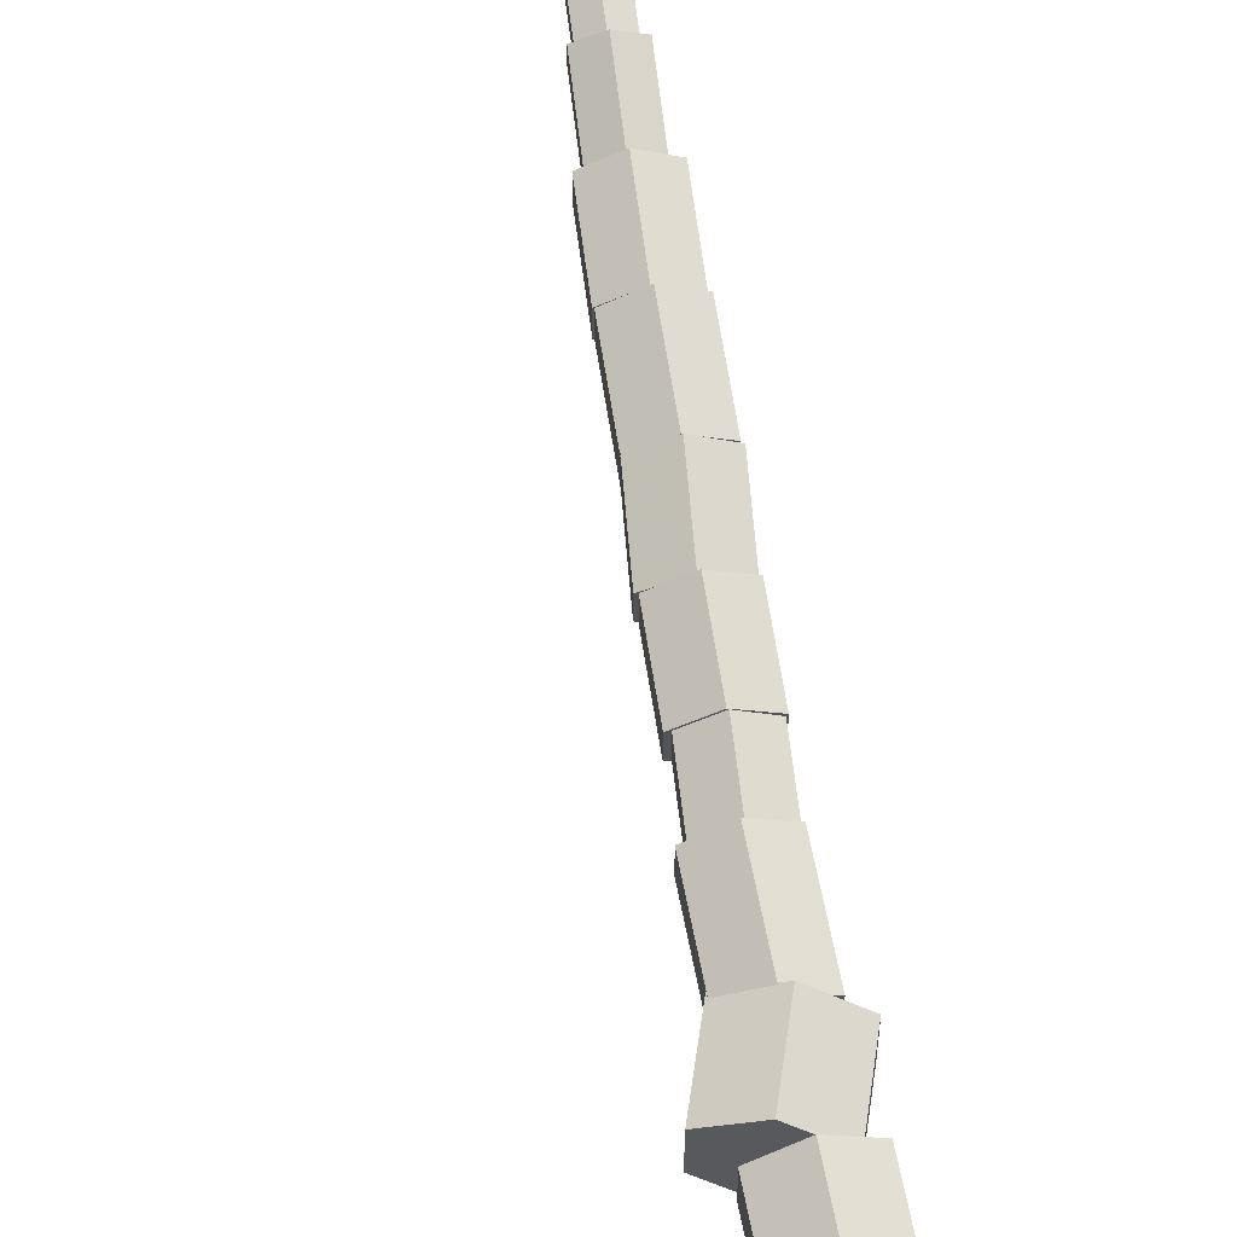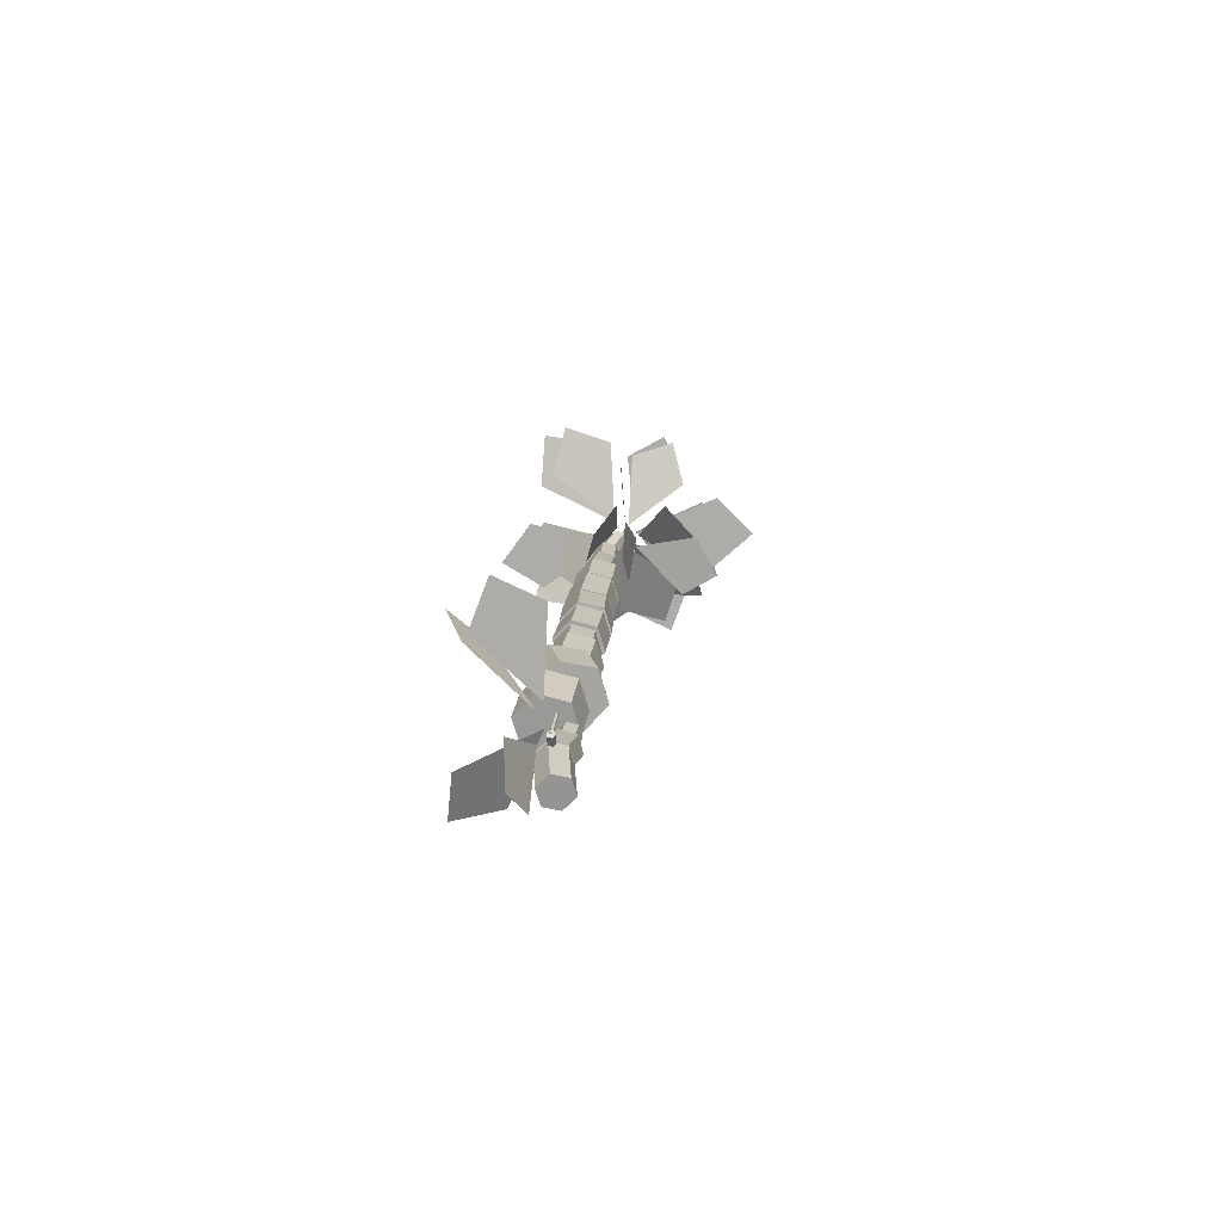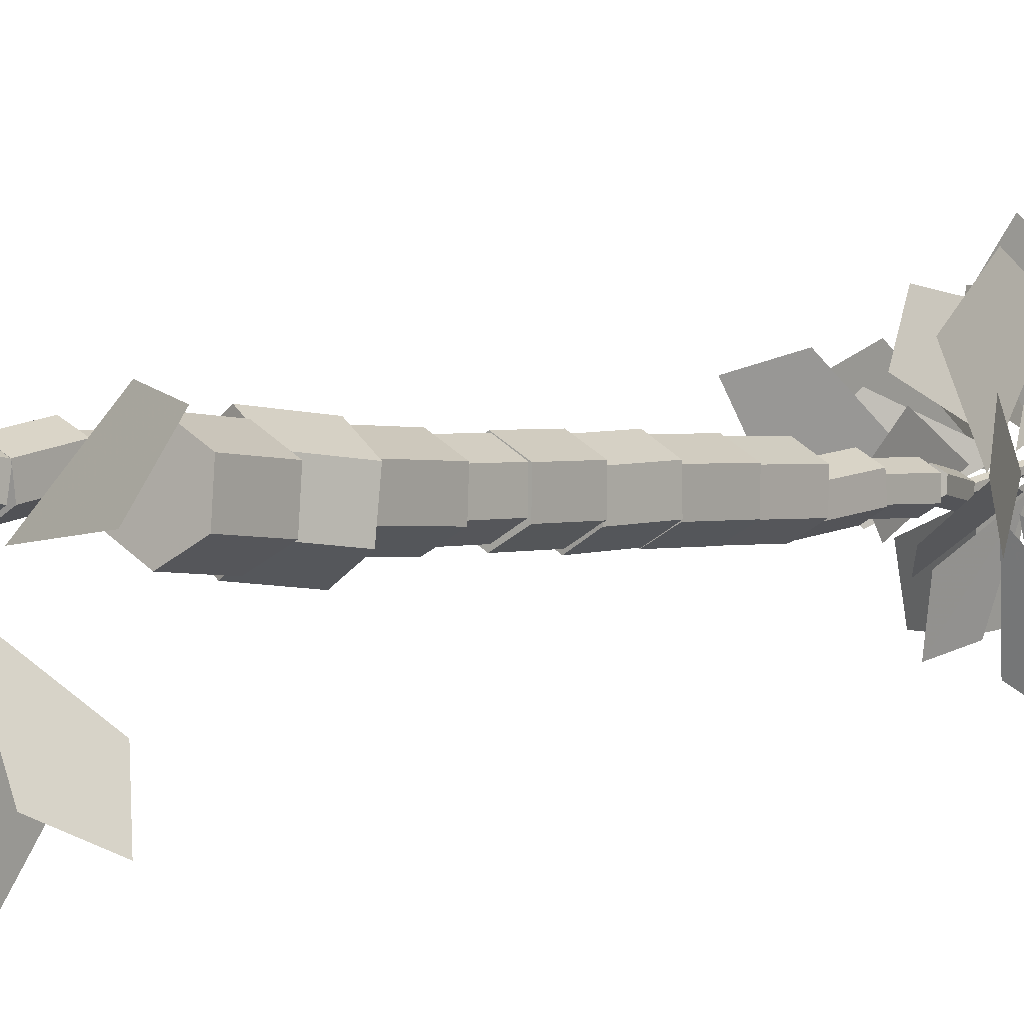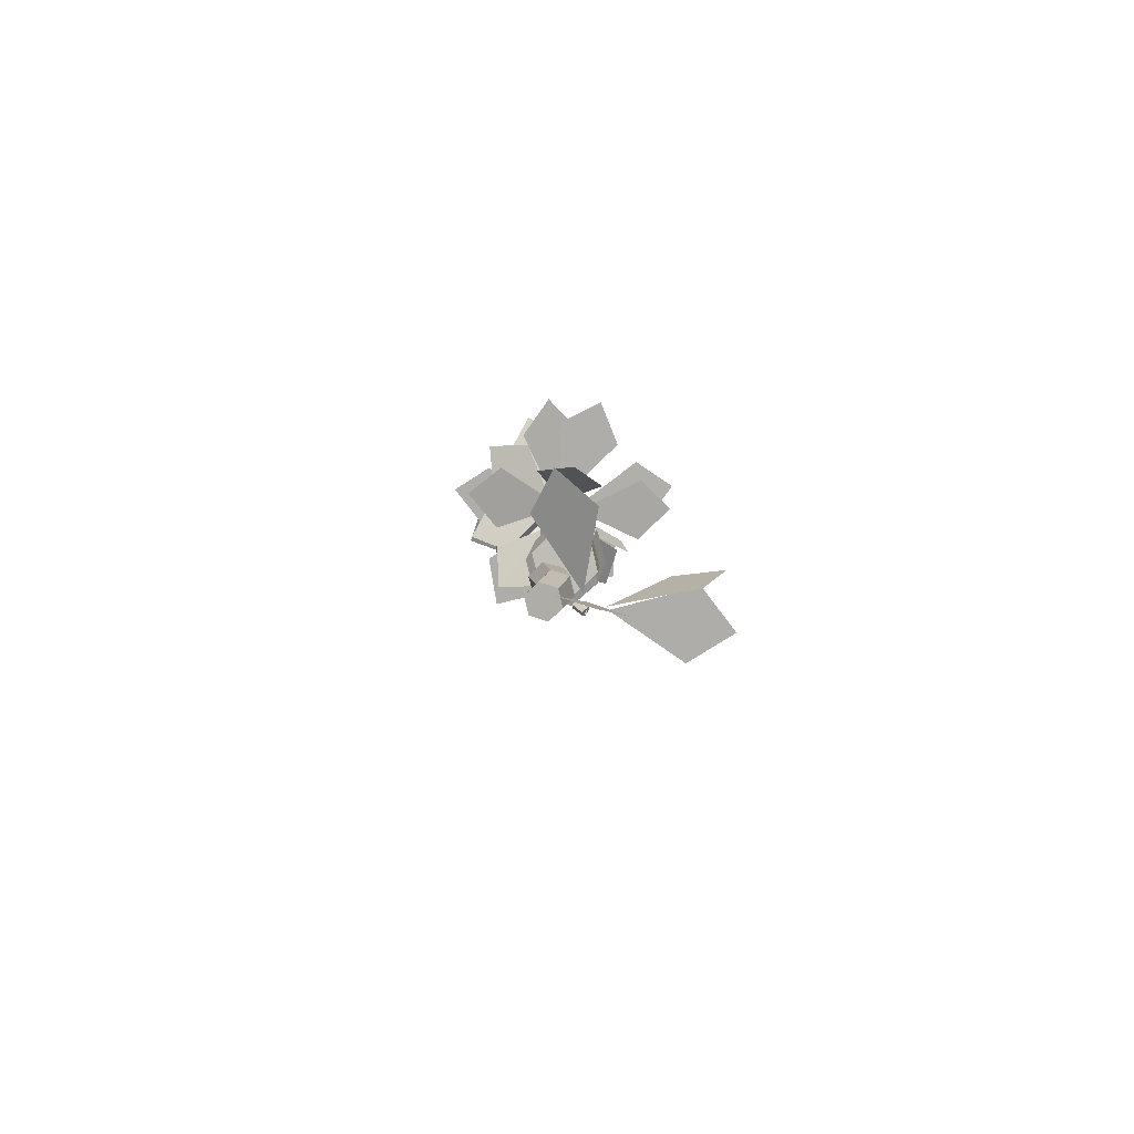
<metadata>
{"format":"obj","ext":"obj","renderer":"f3d","projection":"perspective","resolution":1024,"background":"white","views":[{"elev":66.5,"azim":-3.2,"up":"+Z"},{"elev":-76.8,"azim":-163.9,"up":"+Y"},{"elev":2.8,"azim":42.3,"up":"+Z"},{"elev":-77.2,"azim":73.9,"up":"+Y"}]}
</metadata>
<code>
v 0.03589 -0.003893 -0.02037
v 0.03591 0.003561 0.02041
v 1.737e-05 0.007454 0.04078
v -0.03589 0.003893 0.02037
v -0.03591 -0.003561 -0.02041
v -1.737e-05 -0.007454 -0.04078
v 0.03652 0.1303 -0.0449
v 0.03654 0.1377 -0.004118
v 0.000648 0.1416 0.01626
v -0.03526 0.1381 -0.004148
v -0.03528 0.1306 -0.04493
v 0.0006132 0.1267 -0.0653
v 0.03683 0.1414 -0.04516
v 0.03718 0.1355 -0.003286
v 0.0009755 0.1283 0.01735
v -0.03557 0.127 -0.003883
v -0.03592 0.1329 -0.04576
v 0.0002858 0.1401 -0.0664
v 0.02425 0.2479 -0.03008
v 0.0246 0.242 0.0118
v -0.0116 0.2348 0.03244
v -0.04815 0.2335 0.0112
v -0.0485 0.2394 -0.03068
v -0.01229 0.2466 -0.05132
v 0.01207 0.2435 -0.02345
v 0.01201 0.2442 0.004482
v -0.012 0.2415 0.01849
v -0.03596 0.2379 0.00457
v -0.03591 0.2371 -0.02336
v -0.0119 0.2399 -0.03737
v 0.000343 0.3322 -0.02591
v 0.0002924 0.3329 0.002023
v -0.02372 0.3301 0.01603
v -0.04769 0.3266 0.002111
v -0.04763 0.3258 -0.02582
v -0.02362 0.3286 -0.03983
v 0.08193 0.3382 -0.07692
v 0.0815 0.3446 -0.002542
v 0.01724 0.339 0.03502
v -0.0466 0.3271 -0.001794
v -0.04616 0.3207 -0.07617
v 0.0181 0.3263 -0.1137
v 0.06394 0.4695 -0.08822
v 0.06351 0.4759 -0.01385
v -0.0007592 0.4703 0.02371
v -0.06459 0.4584 -0.0131
v -0.06416 0.4521 -0.08747
v 0.0001047 0.4576 -0.125
v 0.03679 0.4524 -0.08809
v 0.0377 0.4616 -0.004009
v -0.03369 0.4805 0.03724
v -0.106 0.4901 -0.005588
v -0.1069 0.4809 -0.08967
v -0.03552 0.462 -0.1309
v 0.06143 0.5758 -0.1019
v 0.06234 0.585 -0.01785
v -0.009058 0.6039 0.0234
v -0.08137 0.6135 -0.01943
v -0.08228 0.6043 -0.1035
v -0.01088 0.5854 -0.1448
v 0.03396 0.5996 -0.08122
v 0.03375 0.6028 -0.01656
v -0.02191 0.5968 0.01595
v -0.07735 0.5877 -0.01619
v -0.07714 0.5845 -0.08085
v -0.02148 0.5905 -0.1134
v 0.01233 0.7587 -0.08906
v 0.01211 0.7619 -0.02441
v -0.04355 0.7559 0.008103
v -0.09899 0.7468 -0.02404
v -0.09877 0.7436 -0.08869
v -0.04312 0.7496 -0.1212
v 0.008994 0.7558 -0.08327
v 0.008976 0.7564 -0.02674
v -0.03989 0.7536 0.001534
v -0.08874 0.7502 -0.02671
v -0.08872 0.7496 -0.08324
v -0.03985 0.7524 -0.1115
v 0.002396 0.8597 -0.08433
v 0.002377 0.8603 -0.0278
v -0.04649 0.8575 0.0004764
v -0.09533 0.8541 -0.02777
v -0.09532 0.8535 -0.08429
v -0.04645 0.8563 -0.1126
v 0.004984 0.8617 -0.09064
v 0.004944 0.8625 -0.02826
v -0.04882 0.8574 0.002964
v -0.1025 0.8515 -0.02819
v -0.1025 0.8507 -0.09057
v -0.04874 0.8558 -0.1218
v -0.008389 0.9921 -0.0923
v -0.008429 0.9929 -0.02993
v -0.06219 0.9878 0.0013
v -0.1159 0.9819 -0.02985
v -0.1159 0.9811 -0.09223
v -0.06211 0.9862 -0.1235
v -0.006054 0.07648 -0.09591
v -0.006771 0.06937 -0.08944
v -0.01534 0.0672 -0.08559
v -0.02319 0.07215 -0.0882
v -0.02247 0.07927 -0.09467
v -0.0139 0.08143 -0.09852
v -0.001059 0.09608 -0.0738
v -0.001776 0.08897 -0.06733
v -0.01034 0.0868 -0.06347
v -0.01819 0.09175 -0.06609
v -0.01748 0.09887 -0.07255
v -0.00891 0.101 -0.07641
v -0.01046 0.0746 -0.09448
v -0.01049 0.07502 -0.08968
v -0.01465 0.07474 -0.08725
v -0.01878 0.07404 -0.08963
v -0.01876 0.07362 -0.09444
v -0.0146 0.0739 -0.09686
v -0.02173 0.1697 -0.1029
v -0.02176 0.1701 -0.09805
v -0.02592 0.1699 -0.09563
v -0.03005 0.1692 -0.09801
v -0.03003 0.1687 -0.1028
v -0.02587 0.169 -0.1052
v -0.01132 0.9892 -0.09898
v -0.0113 0.988 -0.0361
v -0.06573 0.9857 -0.004681
v -0.1202 0.9848 -0.03614
v -0.1202 0.986 -0.09901
v -0.06577 0.9882 -0.1304
v -0.0152 1.121 -0.09637
v -0.01518 1.12 -0.03349
v -0.06961 1.118 -0.002068
v -0.1241 1.117 -0.03352
v -0.1241 1.118 -0.0964
v -0.06965 1.12 -0.1278
v -0.01862 1.123 -0.09927
v -0.01868 1.125 -0.03825
v -0.07131 1.12 -0.007677
v -0.1239 1.114 -0.03813
v -0.1238 1.113 -0.09915
v -0.07118 1.117 -0.1297
v -0.03355 1.272 -0.1025
v -0.03361 1.273 -0.04151
v -0.08624 1.268 -0.01094
v -0.1388 1.262 -0.04139
v -0.1387 1.261 -0.1024
v -0.08611 1.266 -0.133
v -0.03779 1.27 -0.1031
v -0.03785 1.271 -0.04365
v -0.08926 1.268 -0.01386
v -0.1406 1.264 -0.04355
v -0.1406 1.262 -0.103
v -0.08915 1.265 -0.1328
v -0.04824 1.408 -0.1067
v -0.0483 1.41 -0.04721
v -0.09971 1.406 -0.01742
v -0.1511 1.402 -0.04711
v -0.151 1.4 -0.1066
v -0.0996 1.403 -0.1364
v -0.06287 1.411 -0.112
v -0.06273 1.407 -0.06781
v -0.101 1.402 -0.04585
v -0.1393 1.401 -0.06805
v -0.1395 1.405 -0.1122
v -0.1012 1.41 -0.1342
v -0.07219 1.545 -0.09974
v -0.07205 1.541 -0.05559
v -0.1103 1.536 -0.03363
v -0.1487 1.535 -0.05583
v -0.1488 1.539 -0.09998
v -0.1106 1.544 -0.1219
v -0.08207 1.542 -0.09791
v -0.0821 1.542 -0.06311
v -0.1122 1.541 -0.04568
v -0.1422 1.538 -0.06306
v -0.1422 1.537 -0.09786
v -0.1121 1.539 -0.1153
v -0.09112 1.669 -0.101
v -0.09115 1.67 -0.06618
v -0.1212 1.668 -0.04875
v -0.1513 1.665 -0.06613
v -0.1513 1.665 -0.1009
v -0.1212 1.666 -0.1184
v -0.09041 1.679 -0.0914
v -0.09095 1.681 -0.06741
v -0.1106 1.675 -0.05495
v -0.1298 1.666 -0.06648
v -0.1293 1.663 -0.09047
v -0.1096 1.669 -0.1029
v -0.1356 1.791 -0.1054
v -0.1361 1.794 -0.08139
v -0.1558 1.787 -0.06893
v -0.175 1.778 -0.08046
v -0.1744 1.775 -0.1045
v -0.1547 1.782 -0.1169
v -0.1465 1.786 -0.09792
v -0.1464 1.785 -0.0878
v -0.1552 1.783 -0.08281
v -0.164 1.783 -0.08793
v -0.1641 1.784 -0.09805
v -0.1553 1.786 -0.103
v -0.1672 1.996 -0.06696
v -0.1671 1.995 -0.05684
v -0.1759 1.993 -0.05185
v -0.1847 1.993 -0.05697
v -0.1848 1.995 -0.06708
v -0.176 1.996 -0.07208
g TrunkAndBranches
f 1 7 8 2
f 2 8 9 3
f 3 9 10 4
f 4 10 11 5
f 5 11 12 6
f 6 12 7 1
f 1 2 3 4
f 4 5 6 1
f 10 9 8 7
f 7 12 11 10
f 13 19 20 14
f 14 20 21 15
f 15 21 22 16
f 16 22 23 17
f 17 23 24 18
f 18 24 19 13
f 13 14 15 16
f 16 17 18 13
f 22 21 20 19
f 19 24 23 22
f 25 31 32 26
f 26 32 33 27
f 27 33 34 28
f 28 34 35 29
f 29 35 36 30
f 30 36 31 25
f 25 26 27 28
f 28 29 30 25
f 34 33 32 31
f 31 36 35 34
f 37 43 44 38
f 38 44 45 39
f 39 45 46 40
f 40 46 47 41
f 41 47 48 42
f 42 48 43 37
f 37 38 39 40
f 40 41 42 37
f 46 45 44 43
f 43 48 47 46
f 49 55 56 50
f 50 56 57 51
f 51 57 58 52
f 52 58 59 53
f 53 59 60 54
f 54 60 55 49
f 49 50 51 52
f 52 53 54 49
f 58 57 56 55
f 55 60 59 58
f 61 67 68 62
f 62 68 69 63
f 63 69 70 64
f 64 70 71 65
f 65 71 72 66
f 66 72 67 61
f 61 62 63 64
f 64 65 66 61
f 70 69 68 67
f 67 72 71 70
f 73 79 80 74
f 74 80 81 75
f 75 81 82 76
f 76 82 83 77
f 77 83 84 78
f 78 84 79 73
f 73 74 75 76
f 76 77 78 73
f 82 81 80 79
f 79 84 83 82
f 85 91 92 86
f 86 92 93 87
f 87 93 94 88
f 88 94 95 89
f 89 95 96 90
f 90 96 91 85
f 85 86 87 88
f 88 89 90 85
f 94 93 92 91
f 91 96 95 94
f 97 103 104 98
f 98 104 105 99
f 99 105 106 100
f 100 106 107 101
f 101 107 108 102
f 102 108 103 97
f 97 98 99 100
f 100 101 102 97
f 106 105 104 103
f 103 108 107 106
f 109 115 116 110
f 110 116 117 111
f 111 117 118 112
f 112 118 119 113
f 113 119 120 114
f 114 120 115 109
f 109 110 111 112
f 112 113 114 109
f 118 117 116 115
f 115 120 119 118
f 121 127 128 122
f 122 128 129 123
f 123 129 130 124
f 124 130 131 125
f 125 131 132 126
f 126 132 127 121
f 121 122 123 124
f 124 125 126 121
f 130 129 128 127
f 127 132 131 130
f 133 139 140 134
f 134 140 141 135
f 135 141 142 136
f 136 142 143 137
f 137 143 144 138
f 138 144 139 133
f 133 134 135 136
f 136 137 138 133
f 142 141 140 139
f 139 144 143 142
f 145 151 152 146
f 146 152 153 147
f 147 153 154 148
f 148 154 155 149
f 149 155 156 150
f 150 156 151 145
f 145 146 147 148
f 148 149 150 145
f 154 153 152 151
f 151 156 155 154
f 157 163 164 158
f 158 164 165 159
f 159 165 166 160
f 160 166 167 161
f 161 167 168 162
f 162 168 163 157
f 157 158 159 160
f 160 161 162 157
f 166 165 164 163
f 163 168 167 166
f 169 175 176 170
f 170 176 177 171
f 171 177 178 172
f 172 178 179 173
f 173 179 180 174
f 174 180 175 169
f 169 170 171 172
f 172 173 174 169
f 178 177 176 175
f 175 180 179 178
f 181 187 188 182
f 182 188 189 183
f 183 189 190 184
f 184 190 191 185
f 185 191 192 186
f 186 192 187 181
f 181 182 183 184
f 184 185 186 181
f 190 189 188 187
f 187 192 191 190
f 193 199 200 194
f 194 200 201 195
f 195 201 202 196
f 196 202 203 197
f 197 203 204 198
f 198 204 199 193
f 193 194 195 196
f 196 197 198 193
f 202 201 200 199
f 199 204 203 202
v -0.1552 1.87 -0.1284
v -0.02561 1.936 -0.2858
v -0.09231 1.97 -0.3959
v -0.1552 1.87 -0.1284
v -0.2011 1.936 -0.327
v -0.09231 1.97 -0.3959
v -0.1479 1.898 -0.1232
v 0.01689 1.968 -0.2586
v -0.02941 2.003 -0.3851
v -0.1479 1.898 -0.1232
v -0.155 1.968 -0.3364
v -0.02941 2.003 -0.3851
v -0.1776 1.955 -0.1013
v -0.1956 1.791 -0.1866
v -0.2193 1.803 -0.2984
v -0.1776 1.955 -0.1013
v -0.215 1.916 -0.2784
v -0.2193 1.803 -0.2984
v -0.1875 1.871 -0.1046
v -0.248 1.93 -0.2759
v -0.3628 1.96 -0.2756
v -0.1875 1.871 -0.1046
v -0.3603 1.93 -0.1609
v -0.3628 1.96 -0.2756
v -0.2003 1.989 -0.08736
v -0.233 1.989 -0.2687
v -0.3447 1.989 -0.2929
v -0.2003 1.989 -0.08736
v -0.3597 1.989 -0.1797
v -0.3447 1.989 -0.2929
v -0.1955 1.763 -0.06396
v -0.3595 1.668 -0.06226
v -0.3828 1.62 0.04254
v -0.1955 1.763 -0.06396
v -0.2808 1.668 0.07614
v -0.3828 1.62 0.04254
v -0.2019 1.947 -0.05606
v -0.2995 1.792 -0.1427
v -0.3503 1.714 -0.05816
v -0.2019 1.947 -0.05606
v -0.3019 1.792 0.02774
v -0.3503 1.714 -0.05816
v -0.1545 1.915 -0.09786
v -0.05911 1.733 -0.06916
v -0.1033 1.641 -0.1484
v -0.1545 1.915 -0.09786
v -0.1817 1.733 -0.1937
v -0.1033 1.641 -0.1484
v -0.198 1.865 -0.06496
v -0.1905 1.689 -0.1514
v -0.1595 1.6 -0.07356
v -0.198 1.865 -0.06496
v -0.1543 1.689 0.009939
v -0.1595 1.6 -0.07356
v -0.1441 1.897 -0.07456
v -0.04721 1.717 0.02574
v 0.008488 1.627 -0.06716
v -0.1441 1.897 -0.07456
v -0.03801 1.717 -0.1651
v 0.008488 1.627 -0.06716
v -0.1262 1.933 -0.06916
v 0.05139 1.933 -0.007661
v 0.1287 1.933 -0.09486
v -0.1262 1.933 -0.06916
v 0.03549 1.933 -0.1649
v 0.1287 1.933 -0.09486
v -0.12 1.864 -0.07746
v 0.08179 1.864 -0.003261
v 0.1723 1.864 -0.1014
v -0.12 1.864 -0.07746
v 0.06709 1.864 -0.1835
v 0.1723 1.864 -0.1014
v -0.1527 1.966 -0.04786
v 0.008288 1.921 0.08694
v 0.1257 1.966 0.04304
v -0.1527 1.966 -0.04786
v 0.05689 2.012 -0.06176
v 0.1257 1.966 0.04304
v -0.1318 1.957 -0.05976
v 0.05639 2.045 -0.04096
v 0.05039 2.175 -0.04156
v -0.1318 1.957 -0.05976
v -0.07751 2.158 -0.05436
v 0.05039 2.175 -0.04156
v -0.1566 1.981 -0.04106
v -0.07361 2.069 0.1089
v 0.03419 2.112 0.08234
v -0.1566 1.981 -0.04106
v 0.01429 2.069 -0.02686
v 0.03419 2.112 0.08234
v -0.1622 1.91 -0.04956
v -0.1693 1.969 0.1307
v -0.06331 1.998 0.1725
v -0.1622 1.91 -0.04956
v -0.02351 1.969 0.06584
v -0.06331 1.998 0.1725
v -0.1508 1.837 -0.07396
v -0.277 1.904 0.08694
v -0.2075 1.937 0.1957
v -0.1508 1.837 -0.07396
v -0.1 1.904 0.1241
v -0.2075 1.937 0.1957
v -0.1868 1.981 -0.02916
v -0.2876 1.981 0.1391
v -0.2151 1.981 0.2368
v -0.1868 1.981 -0.02916
v -0.1236 1.981 0.1565
v -0.2151 1.981 0.2368
v -0.1957 1.938 -0.06906
v -0.3948 2.039 -0.07846
v -0.4341 2.09 0.04444
v -0.1957 1.938 -0.06906
v -0.3139 2.039 0.09134
v -0.4341 2.09 0.04444
v -0.2066 2.007 -0.03596
v -0.3815 2.068 0.03054
v -0.3783 2.099 0.1486
v -0.2066 2.007 -0.03596
v -0.2603 2.068 0.1432
v -0.3783 2.099 0.1486
v -0.2104 1.93 -0.07086
v -0.4373 1.93 -0.09936
v -0.5074 1.93 0.02394
v -0.2104 1.93 -0.07086
v -0.3788 1.93 0.08384
v -0.5074 1.93 0.02394
v -0.174 1.915 -0.04916
v -0.3285 1.876 0.04344
v -0.326 1.915 0.1508
v -0.174 1.915 -0.04916
v -0.2217 1.954 0.1245
v -0.326 1.915 0.1508
v -0.01261 0.1371 -0.1413
v 0.08929 0.1371 -0.3128
v 0.01509 0.1371 -0.4119
v -0.01261 0.1371 -0.1413
v -0.07761 0.1371 -0.3299
v 0.01509 0.1371 -0.4119
v 0.001188 0.1039 -0.1331
v 0.09769 0.08668 -0.3107
v 0.1253 0.1985 -0.3615
v 0.001188 0.1039 -0.1331
v 0.06989 0.247 -0.2595
v 0.1253 0.1985 -0.3615
v 0.01369 0.04448 -0.08746
v 0.04669 -0.1223 -0.008461
v 0.06389 -0.2061 -0.08726
v 0.01369 0.04448 -0.08746
v 0.04739 -0.1223 -0.1661
v 0.06389 -0.2061 -0.08726
v 0.002488 0.1586 -0.08356
v 0.1264 0.2006 0.06754
v 0.2414 0.1586 0.04764
v 0.002488 0.1586 -0.08356
v 0.1965 0.1166 -0.06006
v 0.2414 0.1586 0.04764
g Leaves
f 205 206 207
f 208 210 209
f 211 212 213
f 214 216 215
f 217 218 219
f 220 222 221
f 223 224 225
f 226 228 227
f 229 230 231
f 232 234 233
f 235 236 237
f 238 240 239
f 241 242 243
f 244 246 245
f 247 248 249
f 250 252 251
f 253 254 255
f 256 258 257
f 259 260 261
f 262 264 263
f 265 266 267
f 268 270 269
f 271 272 273
f 274 276 275
f 277 278 279
f 280 282 281
f 283 284 285
f 286 288 287
f 289 290 291
f 292 294 293
f 295 296 297
f 298 300 299
f 301 302 303
f 304 306 305
f 307 308 309
f 310 312 311
f 313 314 315
f 316 318 317
f 319 320 321
f 322 324 323
f 325 326 327
f 328 330 329
f 331 332 333
f 334 336 335
f 337 338 339
f 340 342 341
f 343 344 345
f 346 348 347
f 349 350 351
f 352 354 353
f 355 356 357
f 358 360 359

</code>
